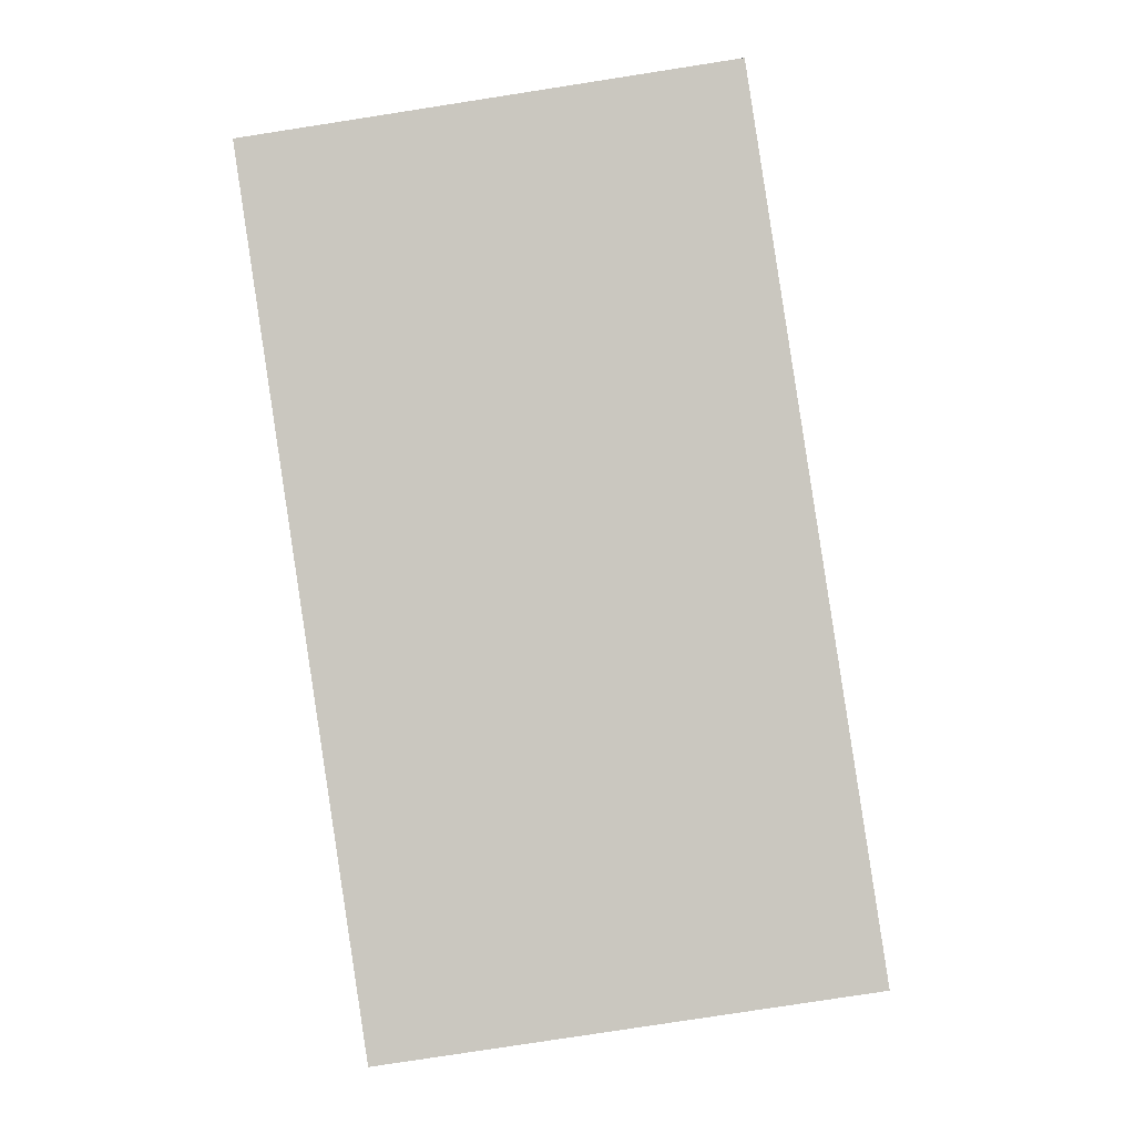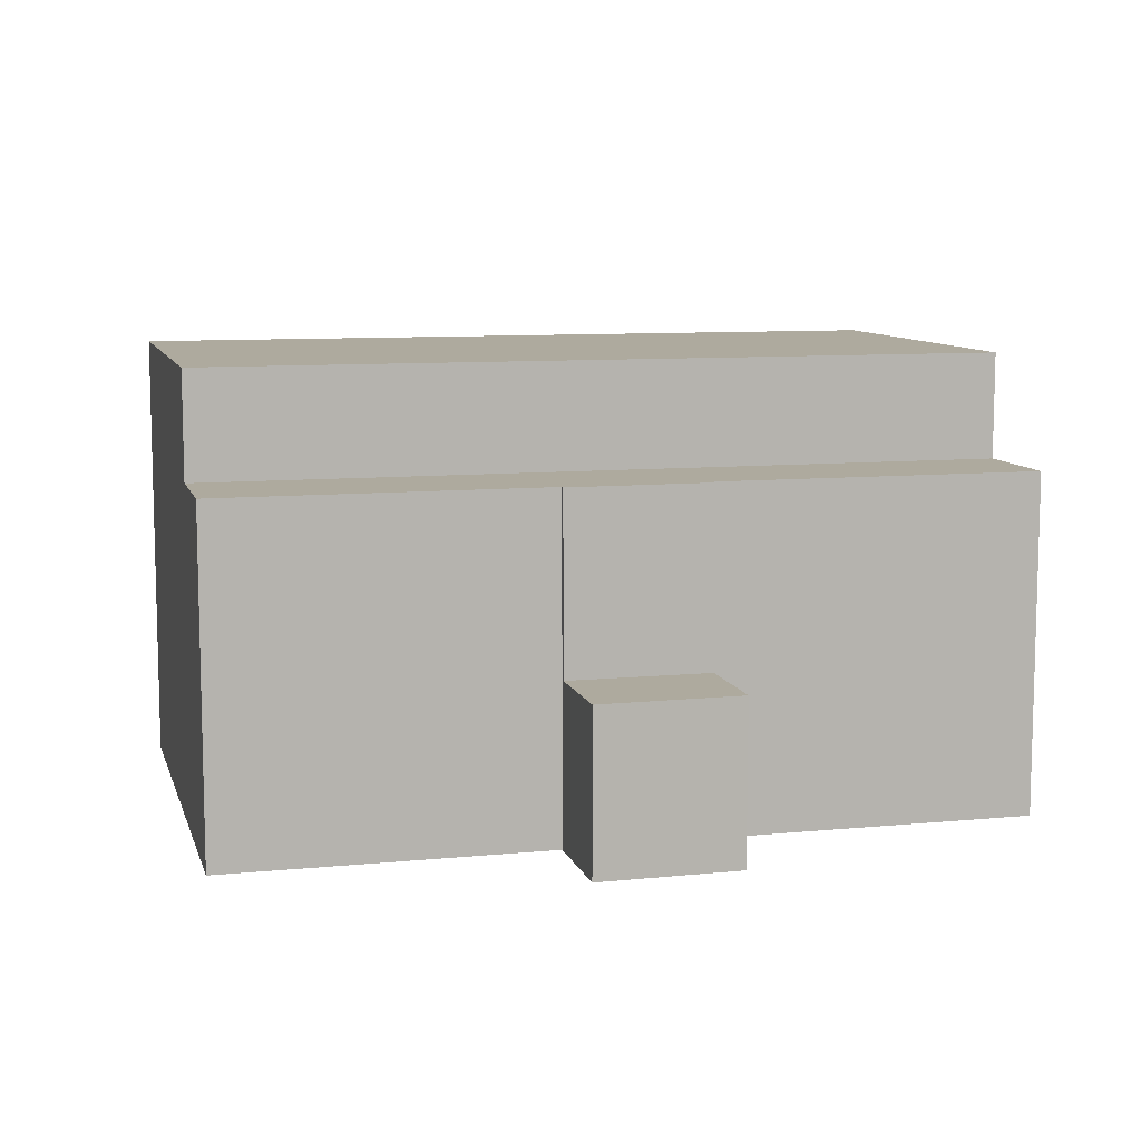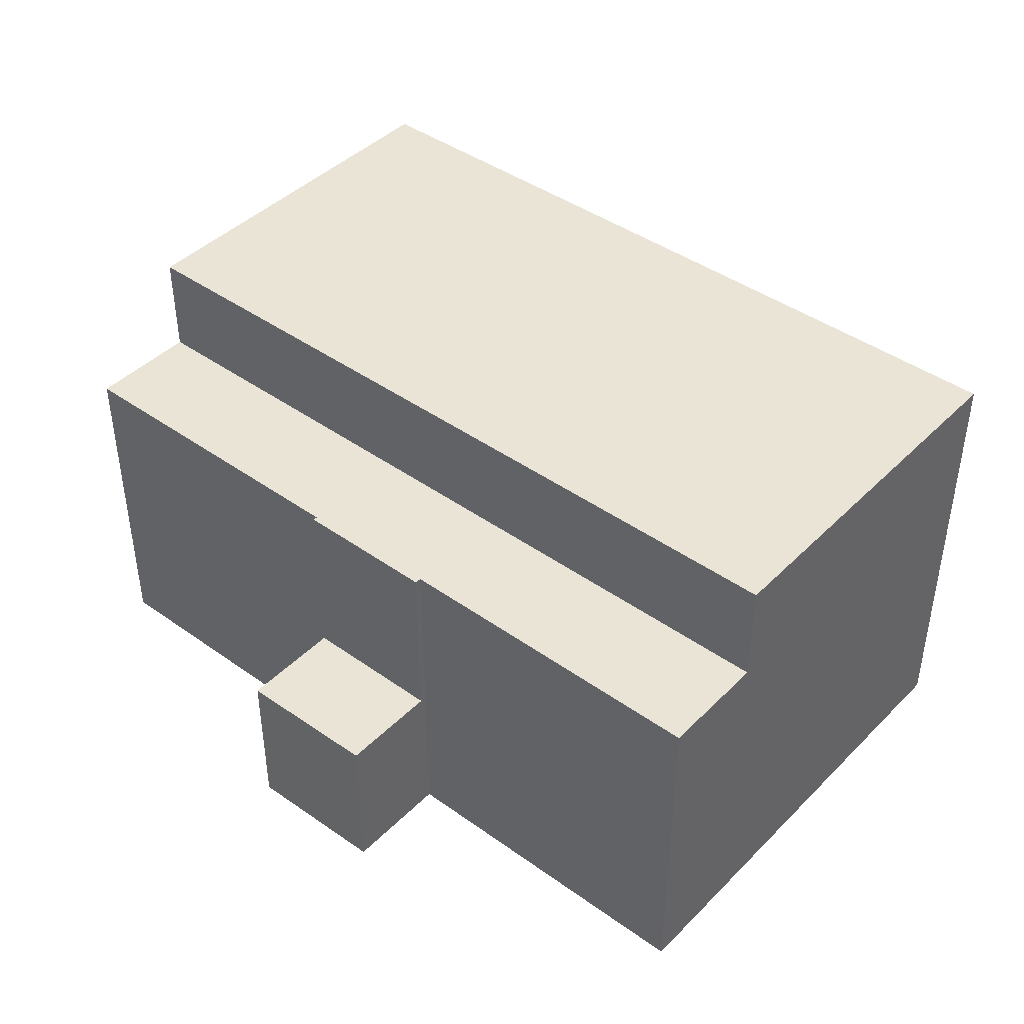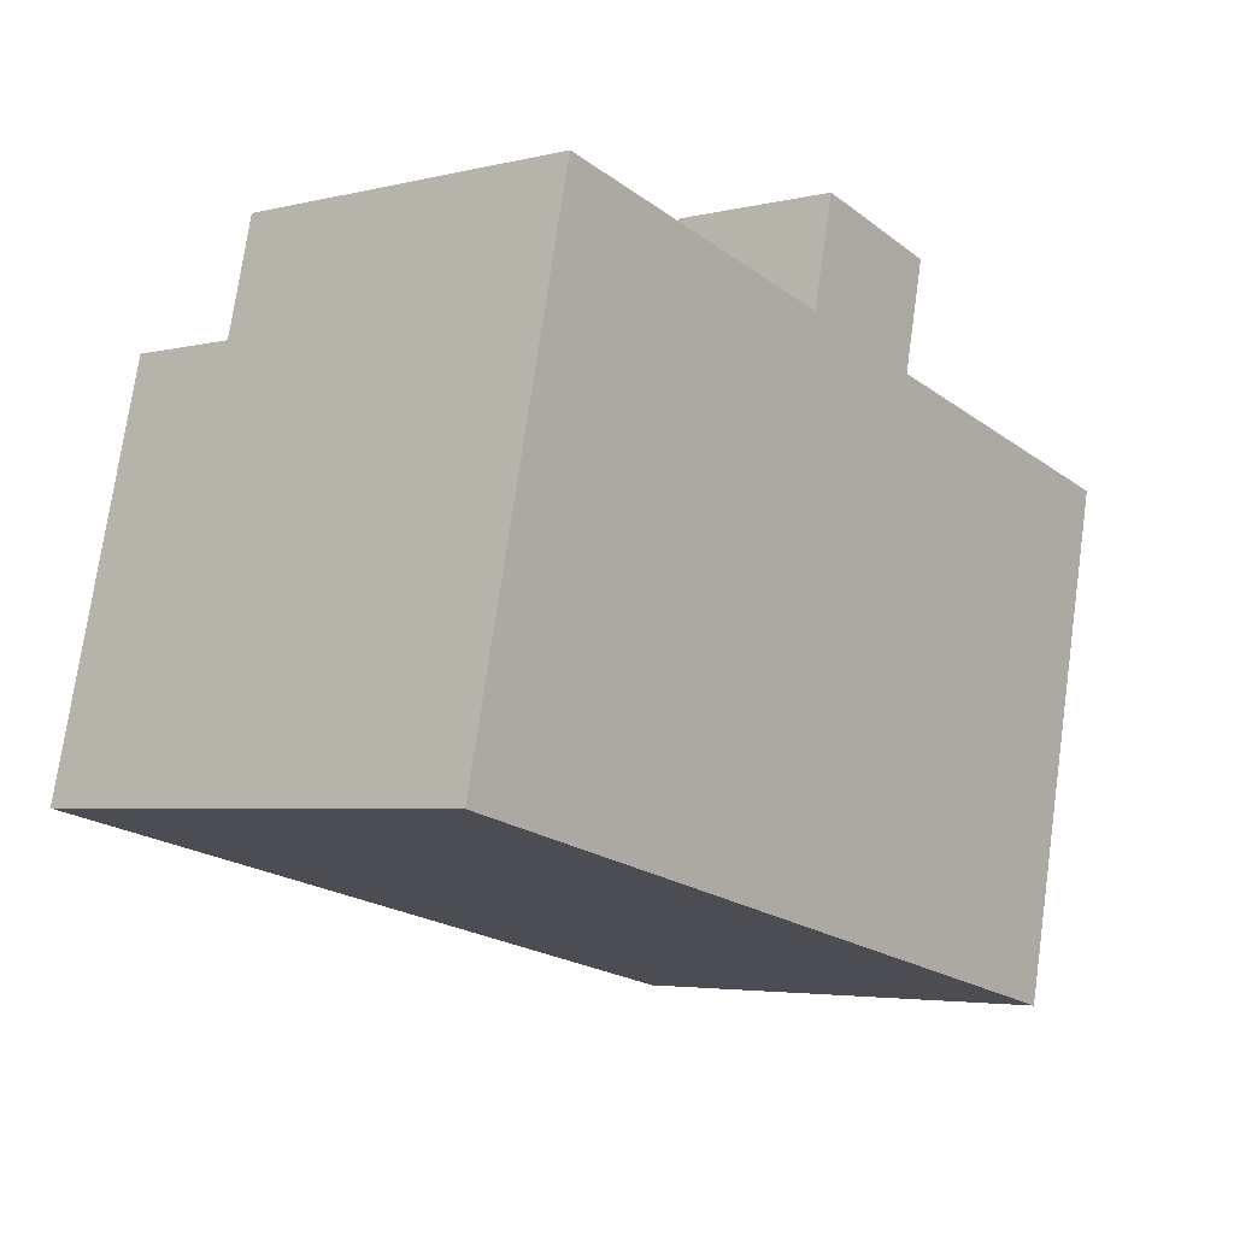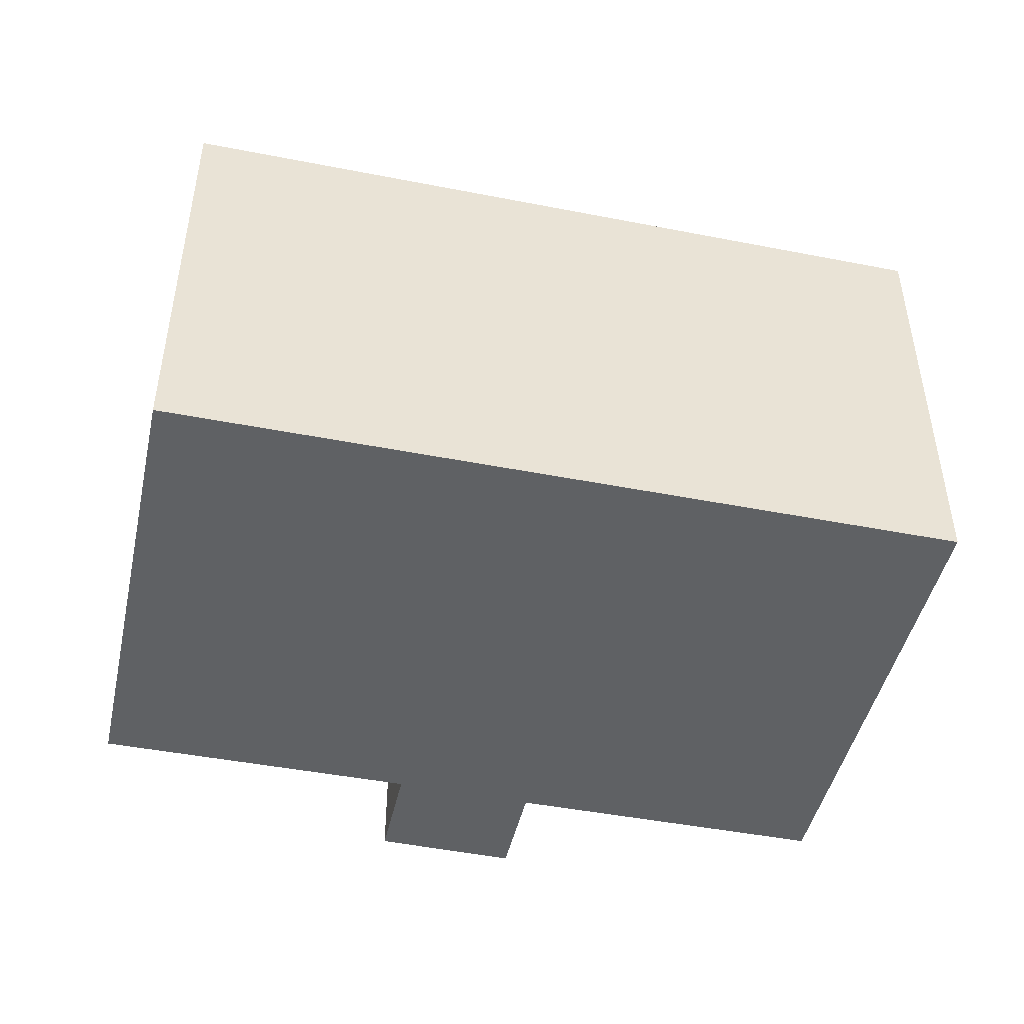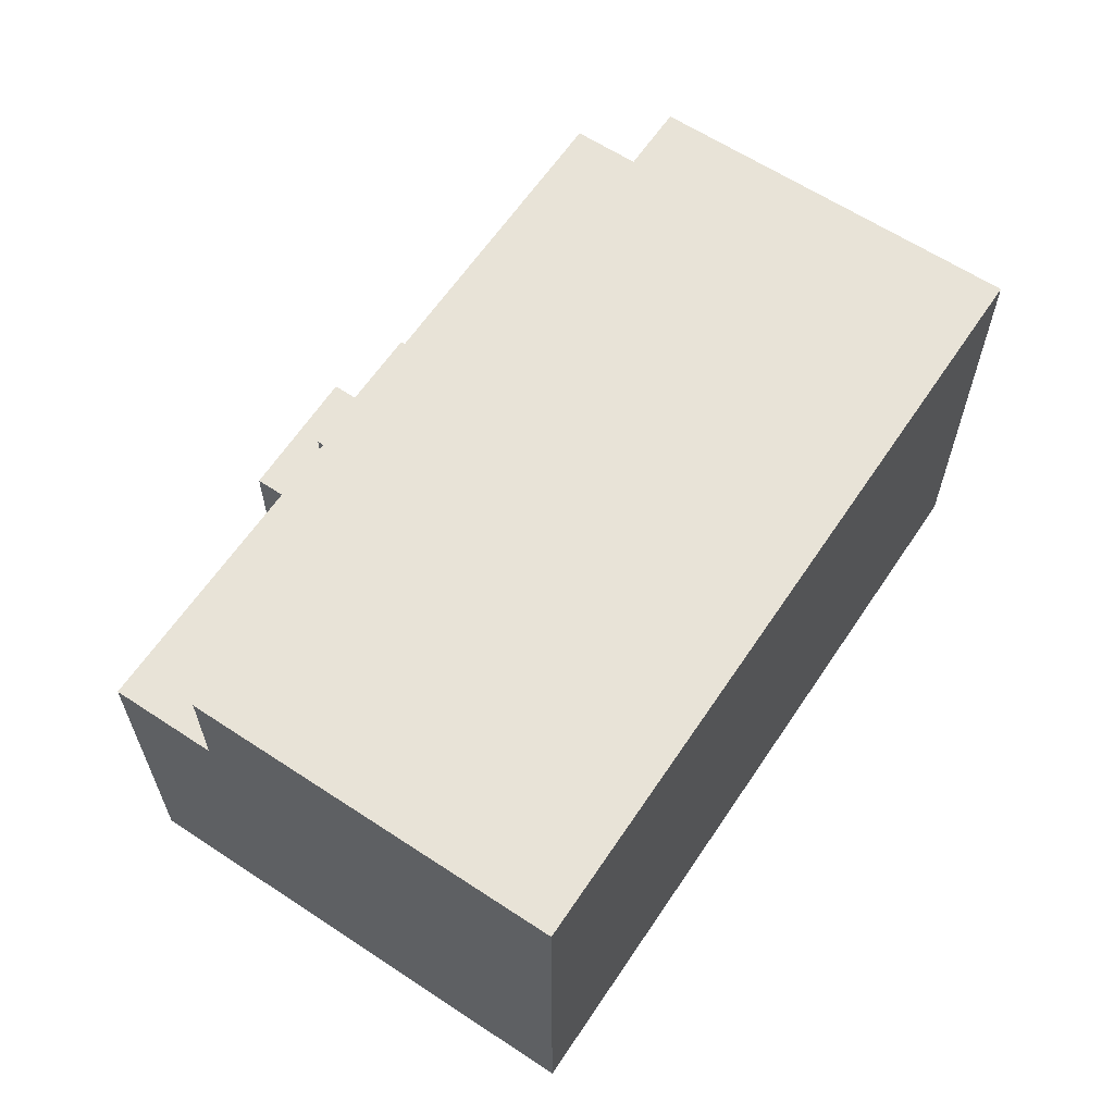
<metadata>
{"format":"obj","ext":"obj","renderer":"f3d","projection":"perspective","resolution":1024,"background":"white","views":[{"elev":-79.4,"azim":-81.2,"up":"+Z"},{"elev":9.3,"azim":-1.4,"up":"+Y"},{"elev":42.7,"azim":53.4,"up":"+Y"},{"elev":-4.0,"azim":-51.3,"up":"+Z"},{"elev":-46.2,"azim":-179.5,"up":"+Y"},{"elev":62.3,"azim":136.8,"up":"+Y"}]}
</metadata>
<code>
v  2.168 8.37 9.332
v  22.03 8.37 7.504
v  21.42 8.37 4.859
v  14.14 8.37 9.322
v  14.17 8.37 9.476
v  10.68 8.37 10.18
v  2.79 8.37 12.01
v  10.7 8.37 10.28
v  2.79 -7.354e-16 12.01
v  10.68 -6.232e-16 10.18
v  10.7 -6.296e-16 10.28
v  14.17 -5.802e-16 9.476
v  14.14 -5.708e-16 9.322
v  22.03 -4.595e-16 7.504
v  2.168 -5.714e-16 9.332
v  21.42 -2.975e-16 4.859
v  2.168 10.98 9.332
v  19.27 10.98 -4.477
v  0 10.98 6.723e-16
v  21.42 10.98 4.859
v  19.27 2.741e-16 -4.477
v  0 0 0
v  10.7 3.97 10.28
v  14.73 3.97 11.9
v  14.17 3.97 9.476
v  11.28 3.97 12.76
v  11.28 -7.813e-16 12.76
v  14.73 -7.289e-16 11.9
g defaultobject
f 1 2 3
f 2 1 4
f 4 1 5
f 5 1 6
f 6 1 7
f 8 5 6
f 9 6 7
f 6 9 10
f 11 5 8
f 5 11 12
f 13 2 4
f 2 13 14
f 10 8 6
f 8 10 11
f 15 7 1
f 7 15 9
f 12 4 5
f 4 12 13
f 14 3 2
f 3 14 16
f 16 1 3
f 1 16 15
f 11 10 12
f 14 15 16
f 15 14 13
f 15 13 12
f 15 12 10
f 15 10 9
f 17 18 19
f 18 17 20
f 15 20 17
f 20 15 16
f 16 18 20
f 18 16 21
f 21 19 18
f 19 21 22
f 22 17 19
f 17 22 15
f 15 21 16
f 21 15 22
f 23 24 25
f 24 23 26
f 27 24 26
f 24 27 28
f 28 25 24
f 25 28 12
f 12 23 25
f 23 12 11
f 11 26 23
f 26 11 27
f 11 28 27
f 28 11 12

</code>
